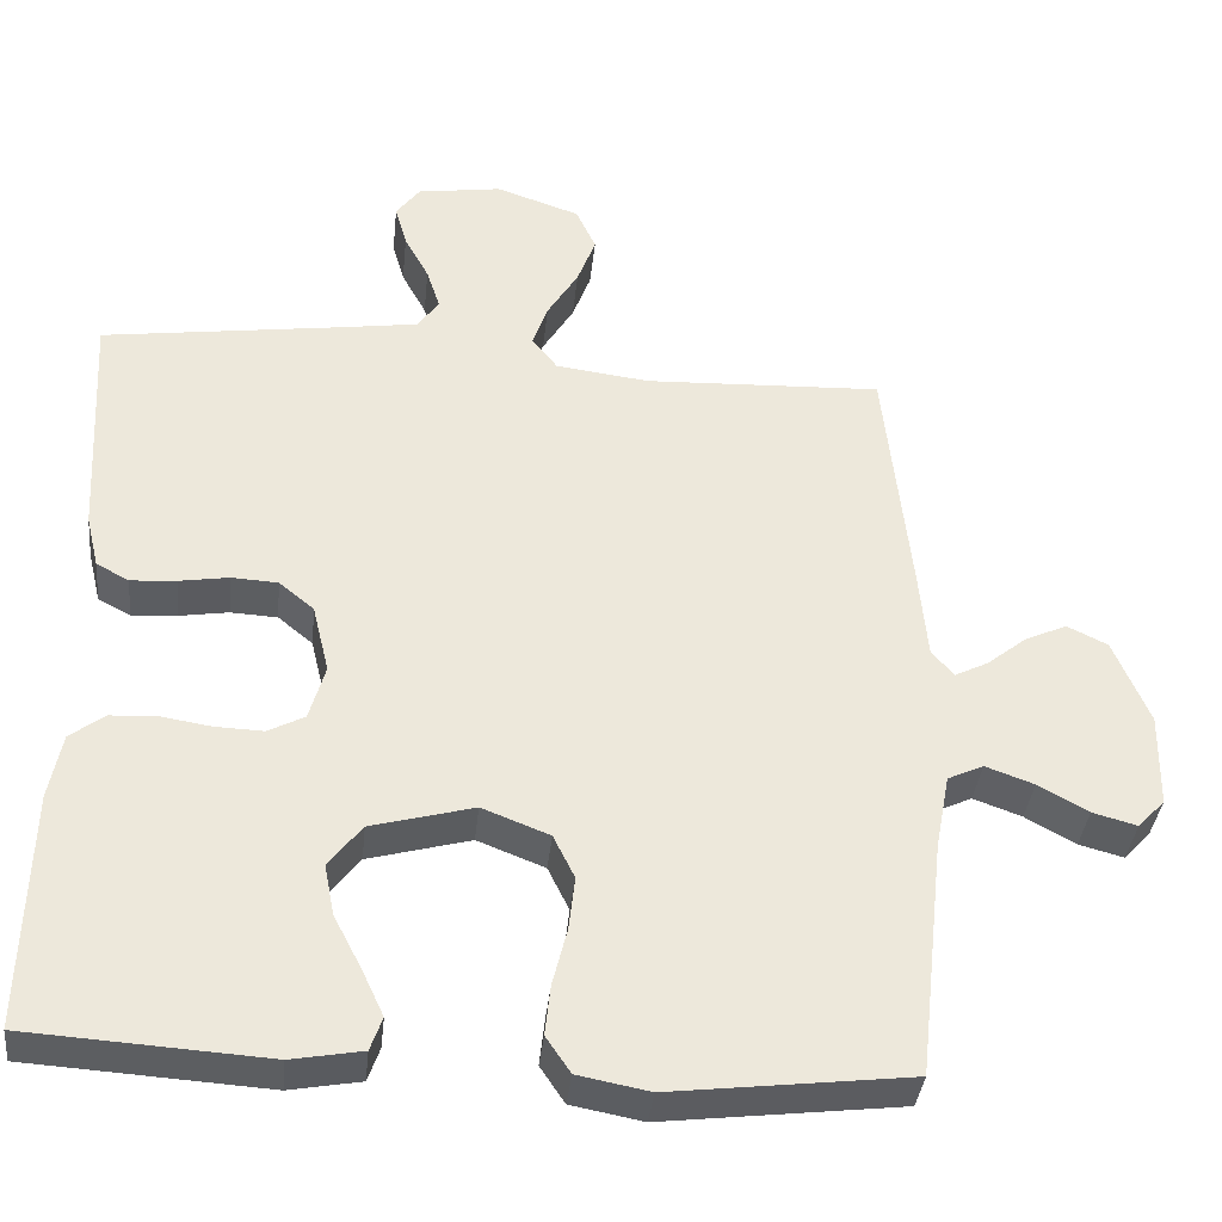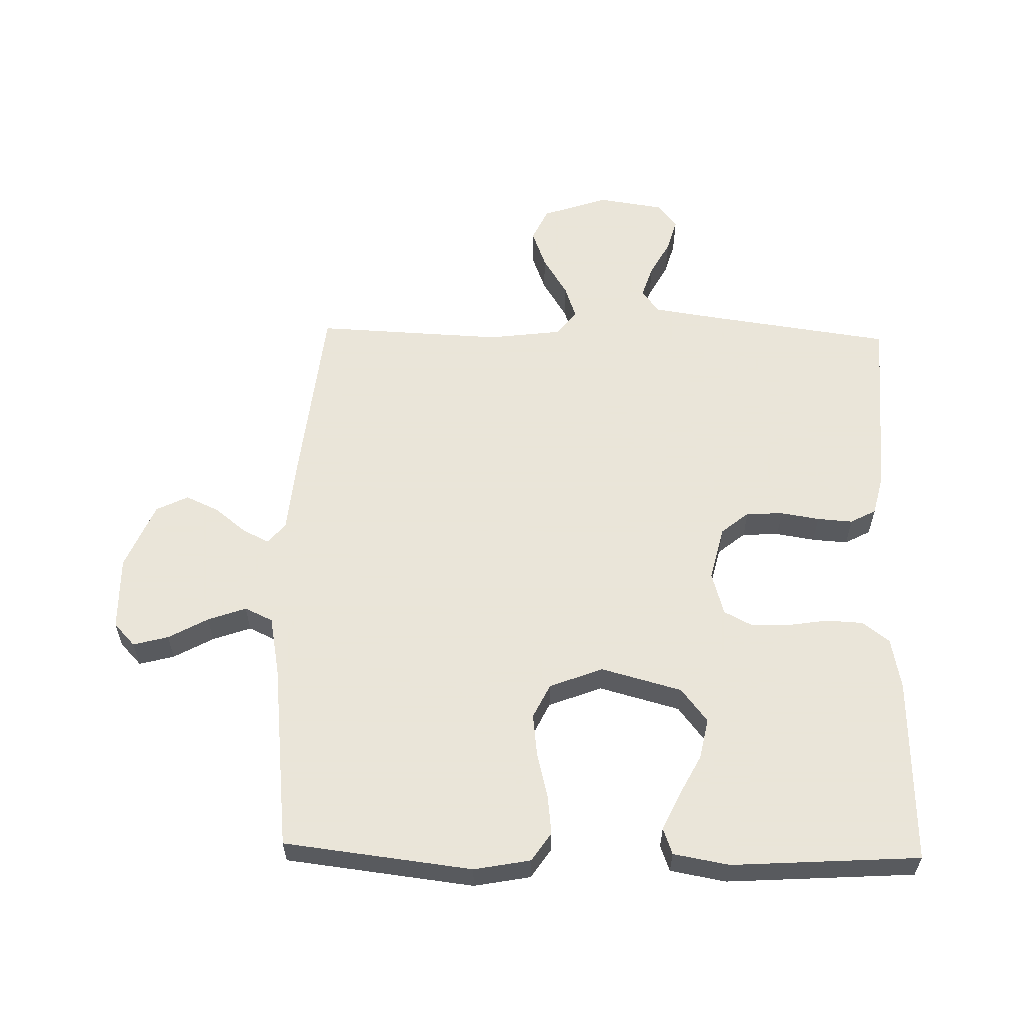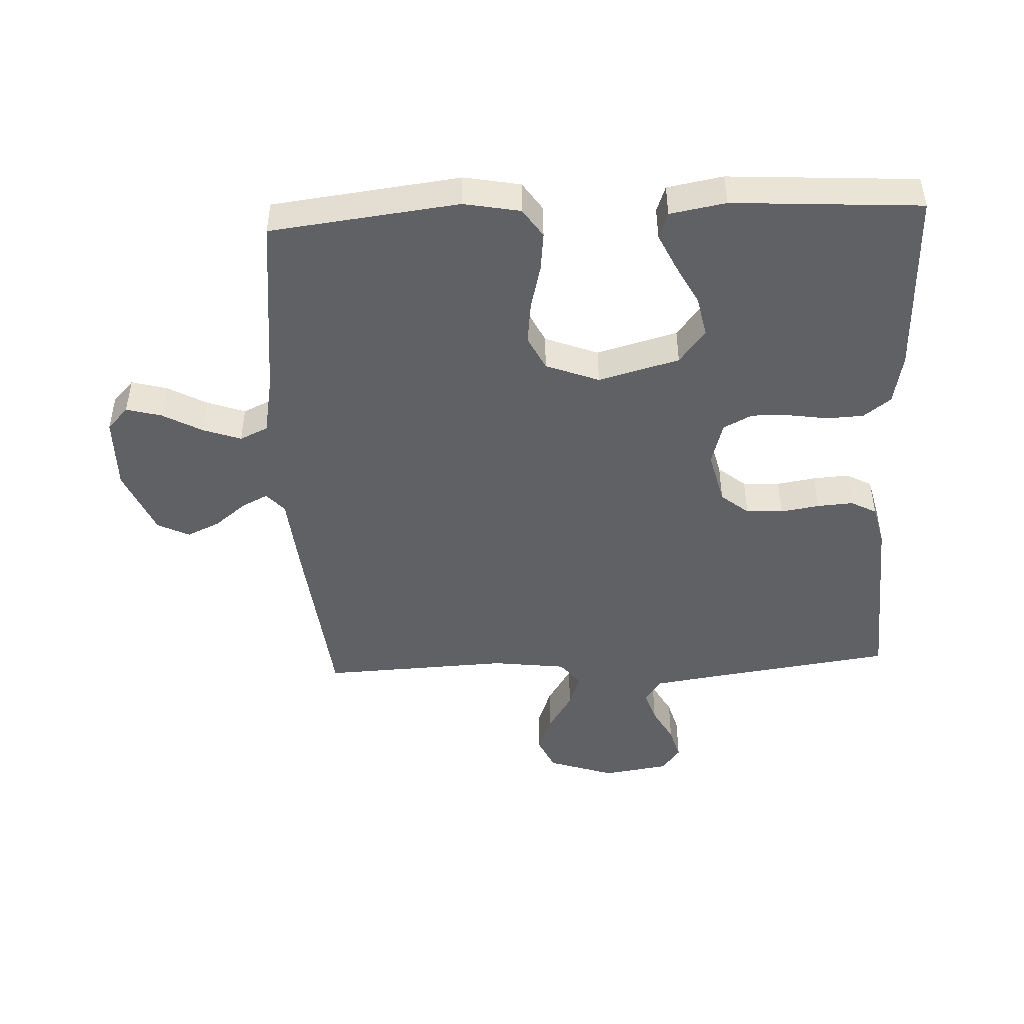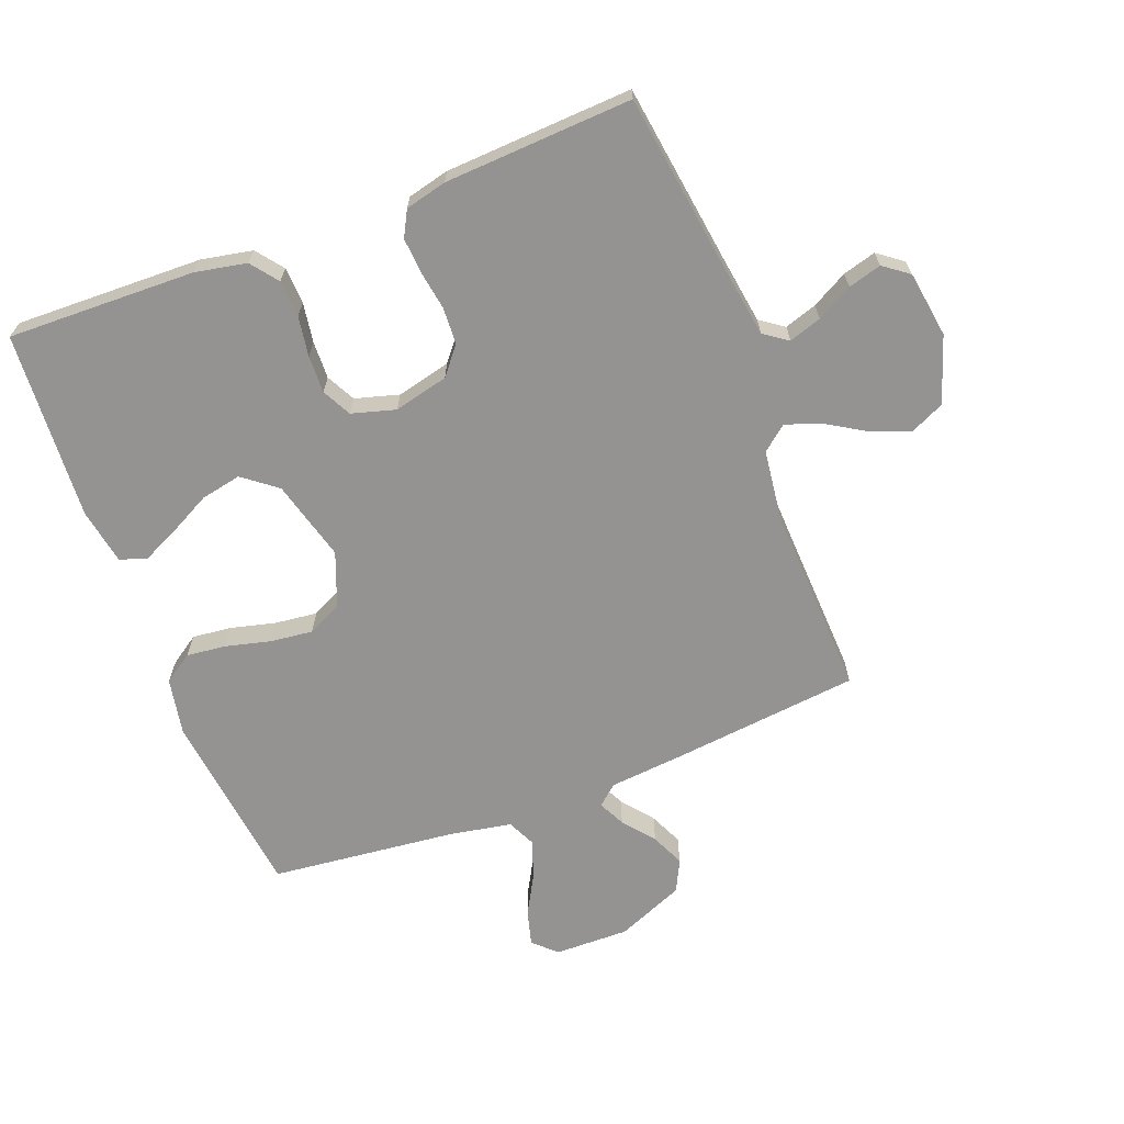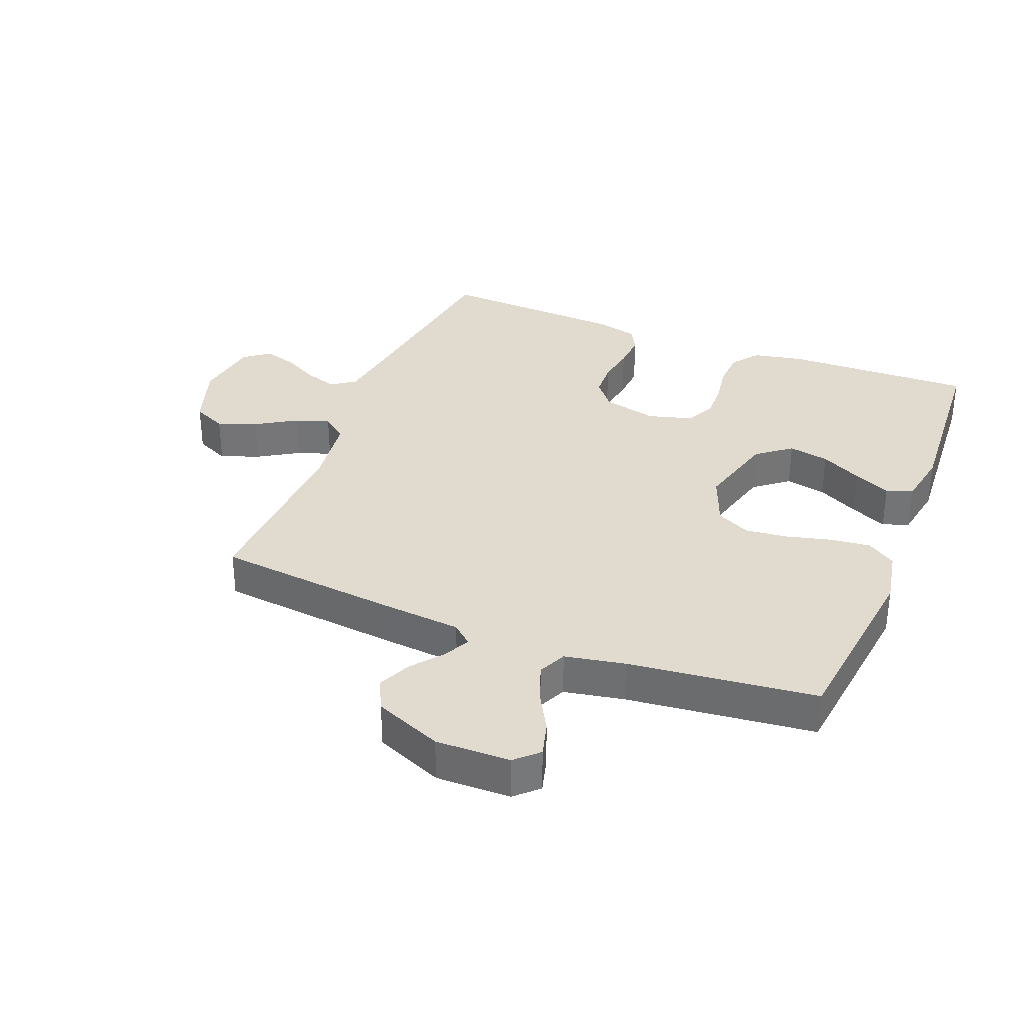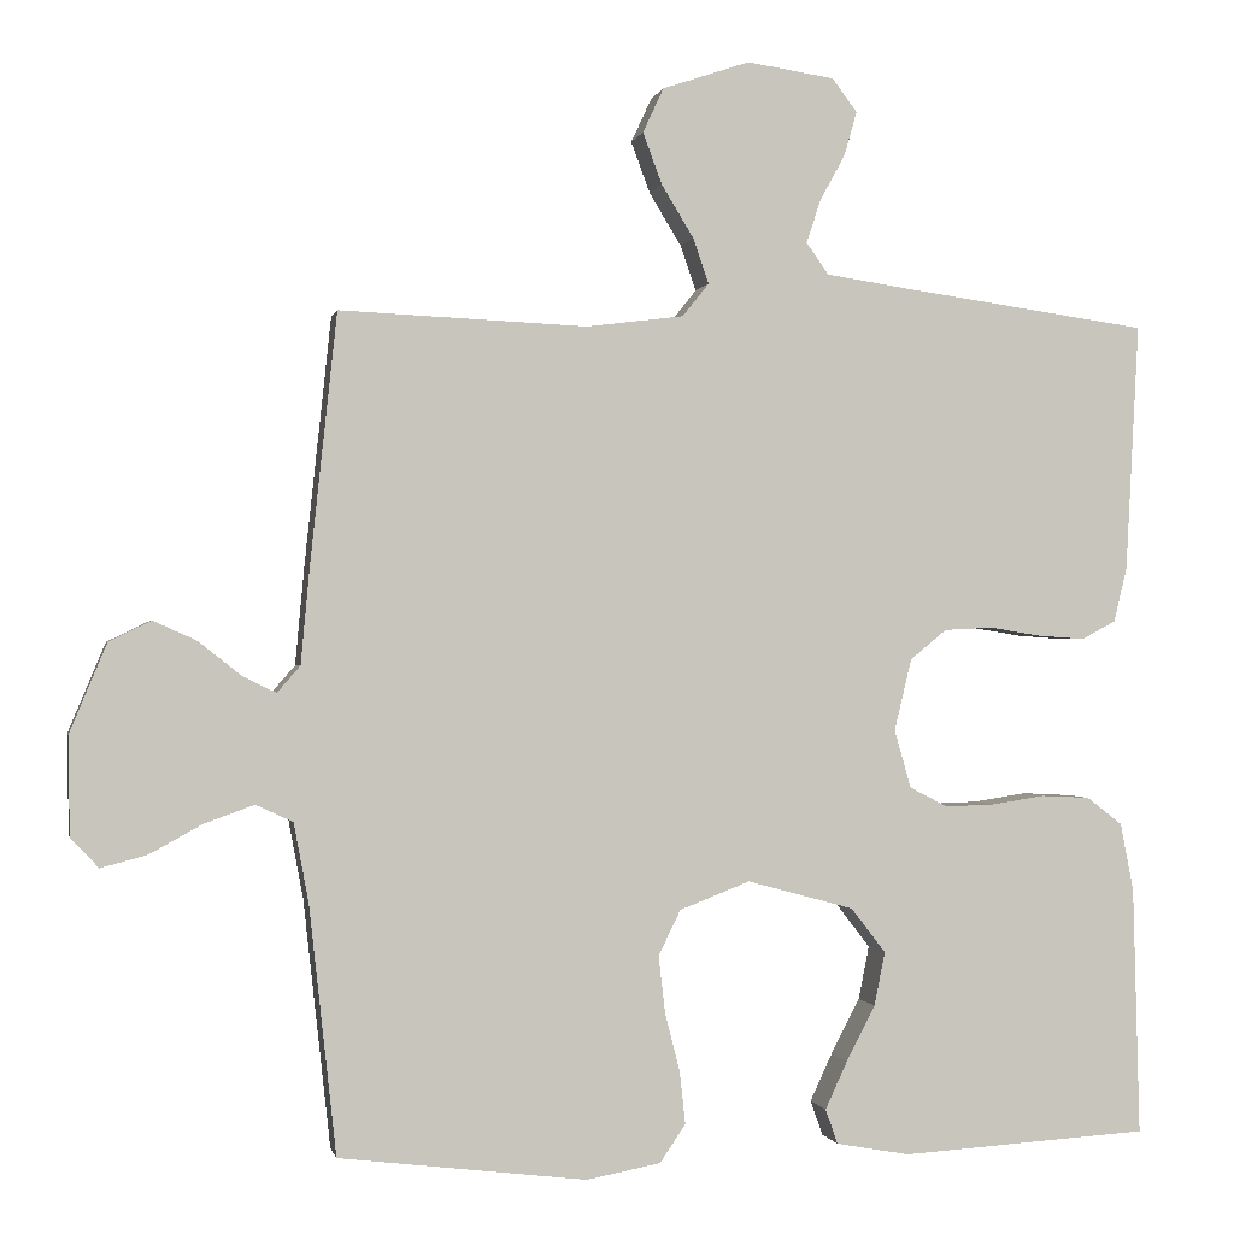
<metadata>
{"format":"obj","ext":"obj","renderer":"f3d","projection":"perspective","resolution":1024,"background":"white","views":[{"elev":-37.0,"azim":-6.0,"up":"+Z"},{"elev":58.6,"azim":-178.6,"up":"+Y"},{"elev":-46.6,"azim":-177.3,"up":"+Y"},{"elev":-66.8,"azim":-69.0,"up":"+Y"},{"elev":33.6,"azim":111.6,"up":"+Y"},{"elev":-0.6,"azim":168.6,"up":"+Z"}]}
</metadata>
<code>
v -0.5 0.07 0.5
v -0.2 0.07 0.542
v -0.1 0.07 0.557
v -0.073 0.07 0.595
v -0.09 0.07 0.647
v -0.121 0.07 0.704
v -0.136 0.07 0.757
v -0.106 0.07 0.797
v 0 0.07 0.813
v 0.106 0.07 0.777
v 0.131 0.07 0.723
v 0.108 0.07 0.661
v 0.069 0.07 0.597
v 0.05 0.07 0.542
v 0.082 0.07 0.502
v 0.2 0.07 0.487
v 0.5 0.07 0.5
v 0.532 0.07 0.2
v 0.543 0.07 0.08
v 0.571 0.07 0.048
v 0.613 0.07 0.069
v 0.663 0.07 0.109
v 0.716 0.07 0.133
v 0.767 0.07 0.108
v 0.812 0.07 0
v 0.81 0.07 -0.119
v 0.776 0.07 -0.155
v 0.72 0.07 -0.14
v 0.657 0.07 -0.105
v 0.596 0.07 -0.083
v 0.551 0.07 -0.104
v 0.533 0.07 -0.2
v 0.5 0.07 -0.5
v 0.2 0.07 -0.536
v 0.11 0.07 -0.519
v 0.079 0.07 -0.473
v 0.086 0.07 -0.41
v 0.104 0.07 -0.338
v 0.112 0.07 -0.27
v 0.085 0.07 -0.215
v 0 0.07 -0.182
v -0.129 0.07 -0.217
v -0.171 0.07 -0.271
v -0.158 0.07 -0.336
v -0.123 0.07 -0.403
v -0.096 0.07 -0.461
v -0.111 0.07 -0.503
v -0.2 0.07 -0.519
v -0.5 0.07 -0.5
v -0.492 0.07 -0.2
v -0.476 0.07 -0.118
v -0.433 0.07 -0.085
v -0.374 0.07 -0.082
v -0.31 0.07 -0.092
v -0.25 0.07 -0.094
v -0.204 0.07 -0.07
v -0.184 0.07 0
v -0.205 0.07 0.087
v -0.249 0.07 0.123
v -0.308 0.07 0.126
v -0.37 0.07 0.116
v -0.427 0.07 0.112
v -0.468 0.07 0.134
v -0.484 0.07 0.2
v -0.5 0 0.5
v -0.2 0 0.542
v -0.1 0 0.557
v -0.073 0 0.595
v -0.09 0 0.647
v -0.121 0 0.704
v -0.136 0 0.757
v -0.106 0 0.797
v 0 0 0.813
v 0.106 0 0.777
v 0.131 0 0.723
v 0.108 0 0.661
v 0.069 0 0.597
v 0.05 0 0.542
v 0.082 0 0.502
v 0.2 0 0.487
v 0.5 0 0.5
v 0.532 0 0.2
v 0.543 0 0.08
v 0.571 0 0.048
v 0.613 0 0.069
v 0.663 0 0.109
v 0.716 0 0.133
v 0.767 0 0.108
v 0.812 0 0
v 0.81 0 -0.119
v 0.776 0 -0.155
v 0.72 0 -0.14
v 0.657 0 -0.105
v 0.596 0 -0.083
v 0.551 0 -0.104
v 0.533 0 -0.2
v 0.5 0 -0.5
v 0.2 0 -0.536
v 0.11 0 -0.519
v 0.079 0 -0.473
v 0.086 0 -0.41
v 0.104 0 -0.338
v 0.112 0 -0.27
v 0.085 0 -0.215
v 0 0 -0.182
v -0.129 0 -0.217
v -0.171 0 -0.271
v -0.158 0 -0.336
v -0.123 0 -0.403
v -0.096 0 -0.461
v -0.111 0 -0.503
v -0.2 0 -0.519
v -0.5 0 -0.5
v -0.492 0 -0.2
v -0.476 0 -0.118
v -0.433 0 -0.085
v -0.374 0 -0.082
v -0.31 0 -0.092
v -0.25 0 -0.094
v -0.204 0 -0.07
v -0.184 0 0
v -0.205 0 0.087
v -0.249 0 0.123
v -0.308 0 0.126
v -0.37 0 0.116
v -0.427 0 0.112
v -0.468 0 0.134
v -0.484 0 0.2
f 64 1 2
f 63 64 2
f 62 63 2
f 61 62 2
f 60 61 2
f 59 60 2 3
f 58 59 3 4
f 57 58 4
f 52 53 54
f 51 52 54
f 50 51 54
f 49 50 54
f 48 49 54
f 47 48 54
f 46 47 54
f 45 46 54
f 44 45 54
f 43 44 54 55
f 42 43 55 56
f 36 37 38
f 35 36 38
f 34 35 38
f 33 34 38
f 32 33 38
f 31 32 38 39
f 30 31 39 40
f 27 28 29
f 26 27 29
f 25 26 29
f 24 25 29
f 23 24 29
f 22 23 29
f 21 22 29
f 20 21 29 30
f 30 40 41
f 20 30 41
f 19 20 41
f 42 56 57
f 41 42 57
f 19 41 57
f 18 19 57
f 17 18 57
f 16 17 57
f 11 12 13
f 10 11 13
f 9 10 13
f 8 9 13
f 7 8 13
f 6 7 13
f 5 6 13
f 15 16 57
f 14 15 57 4
f 4 5 13 14
f 66 65 128
f 66 128 127
f 66 127 126
f 66 126 125
f 66 125 124
f 67 66 124 123
f 68 67 123 122
f 68 122 121
f 118 117 116
f 118 116 115
f 118 115 114
f 118 114 113
f 118 113 112
f 118 112 111
f 118 111 110
f 118 110 109
f 118 109 108
f 119 118 108 107
f 120 119 107 106
f 102 101 100
f 102 100 99
f 102 99 98
f 102 98 97
f 102 97 96
f 103 102 96 95
f 104 103 95 94
f 93 92 91
f 93 91 90
f 93 90 89
f 93 89 88
f 93 88 87
f 93 87 86
f 93 86 85
f 94 93 85 84
f 105 104 94
f 105 94 84
f 105 84 83
f 121 120 106
f 121 106 105
f 121 105 83
f 121 83 82
f 121 82 81
f 121 81 80
f 77 76 75
f 77 75 74
f 77 74 73
f 77 73 72
f 77 72 71
f 77 71 70
f 77 70 69
f 121 80 79
f 68 121 79 78
f 78 77 69 68
f 1 65 66 2
f 2 66 67 3
f 3 67 68 4
f 4 68 69 5
f 5 69 70 6
f 6 70 71 7
f 7 71 72 8
f 8 72 73 9
f 9 73 74 10
f 10 74 75 11
f 11 75 76 12
f 12 76 77 13
f 13 77 78 14
f 14 78 79 15
f 15 79 80 16
f 16 80 81 17
f 17 81 82 18
f 18 82 83 19
f 19 83 84 20
f 20 84 85 21
f 21 85 86 22
f 22 86 87 23
f 23 87 88 24
f 24 88 89 25
f 25 89 90 26
f 26 90 91 27
f 27 91 92 28
f 28 92 93 29
f 29 93 94 30
f 30 94 95 31
f 31 95 96 32
f 32 96 97 33
f 33 97 98 34
f 34 98 99 35
f 35 99 100 36
f 36 100 101 37
f 37 101 102 38
f 38 102 103 39
f 39 103 104 40
f 40 104 105 41
f 41 105 106 42
f 42 106 107 43
f 43 107 108 44
f 44 108 109 45
f 45 109 110 46
f 46 110 111 47
f 47 111 112 48
f 48 112 113 49
f 49 113 114 50
f 50 114 115 51
f 51 115 116 52
f 52 116 117 53
f 53 117 118 54
f 54 118 119 55
f 55 119 120 56
f 56 120 121 57
f 57 121 122 58
f 58 122 123 59
f 59 123 124 60
f 60 124 125 61
f 61 125 126 62
f 62 126 127 63
f 63 127 128 64
f 64 128 65 1

</code>
